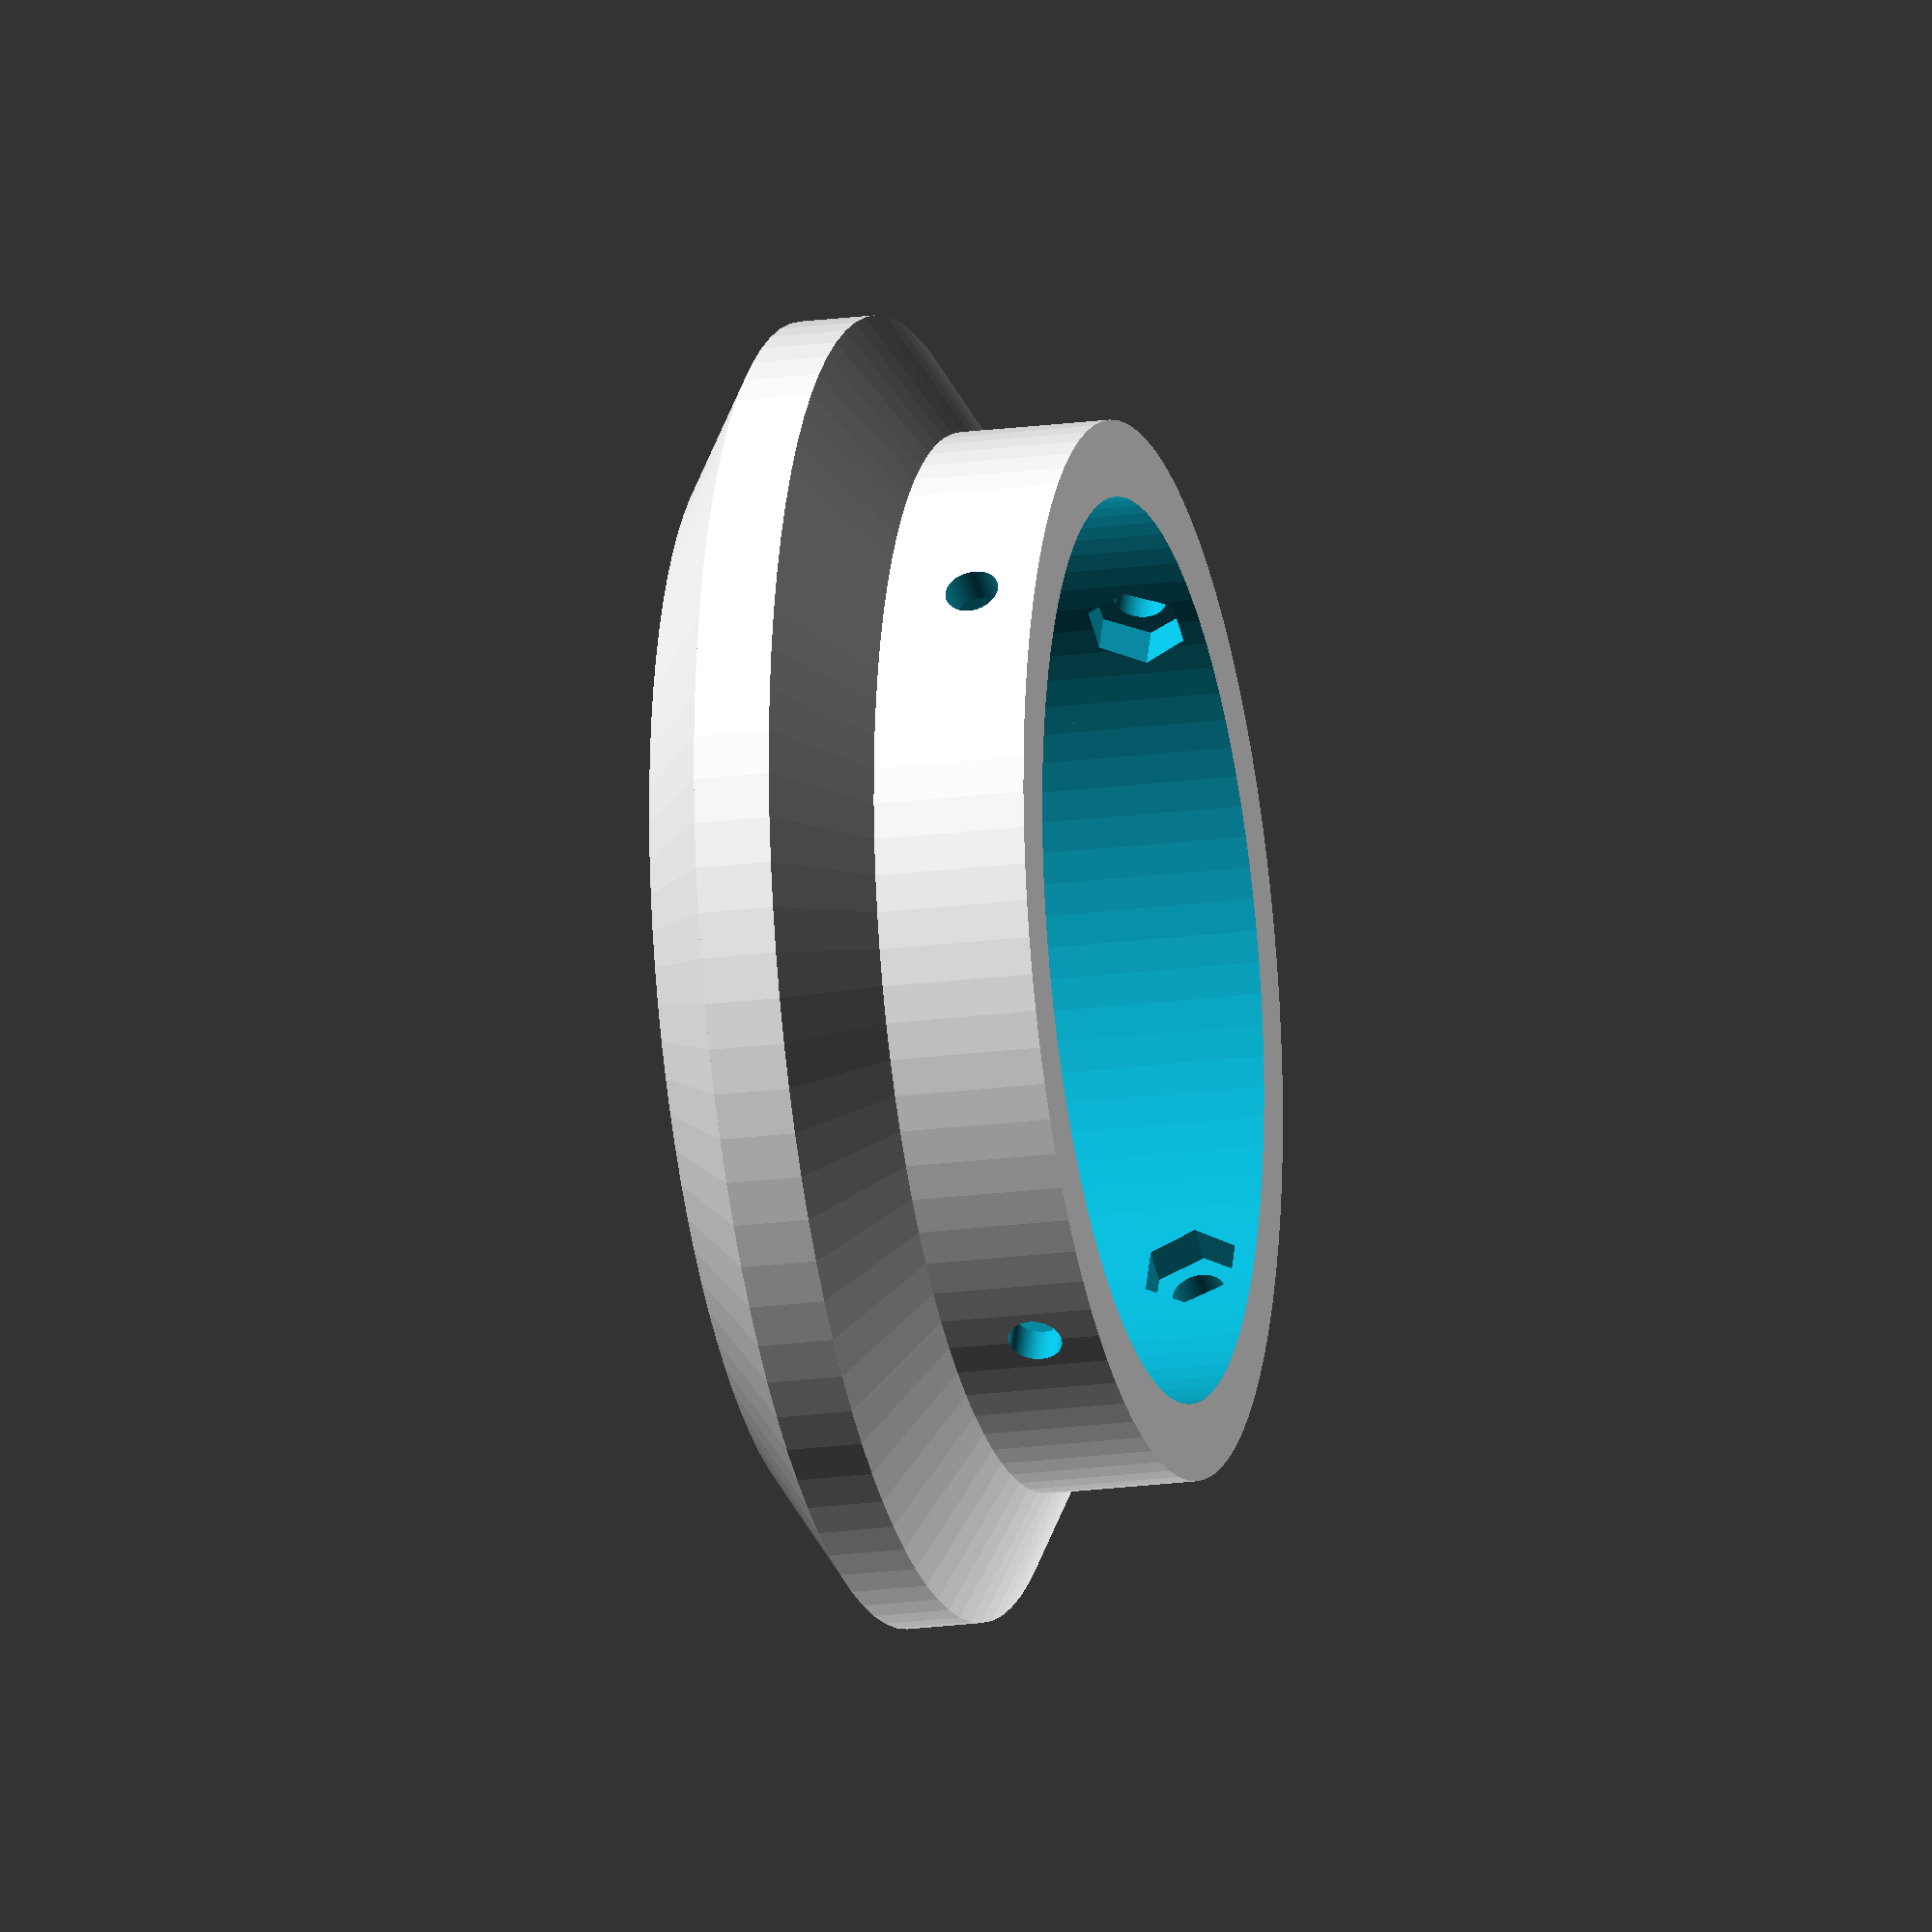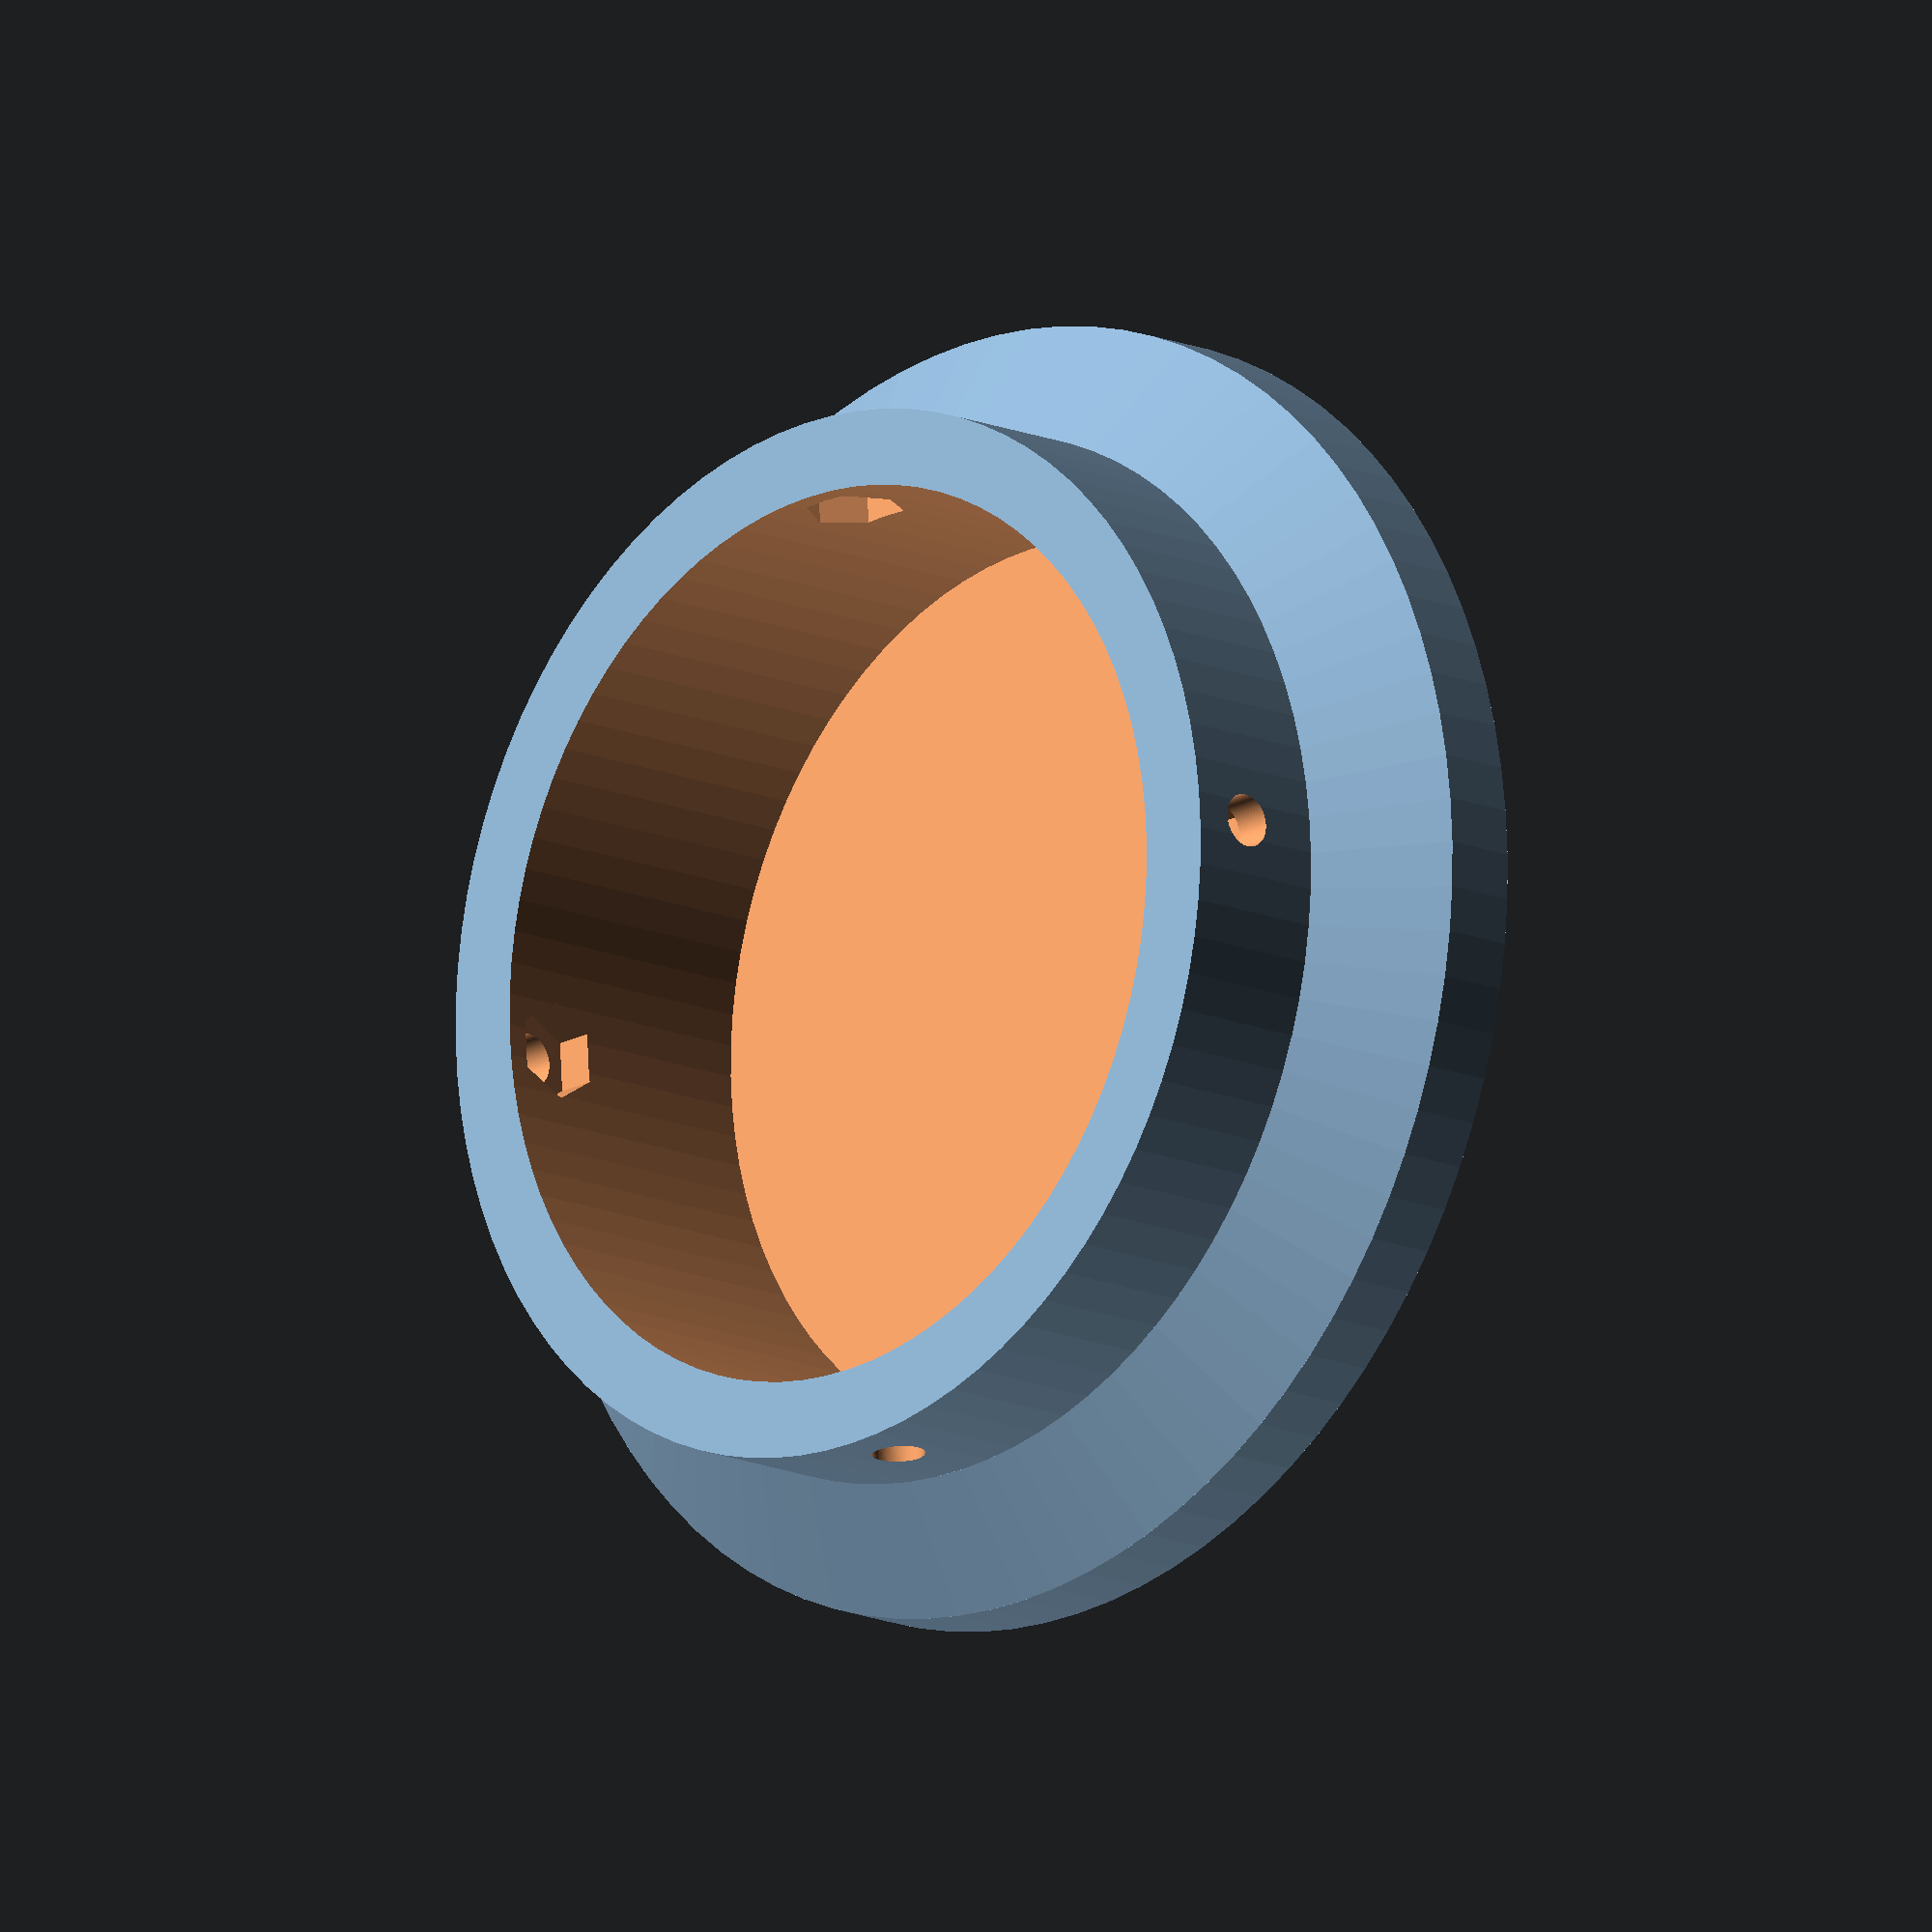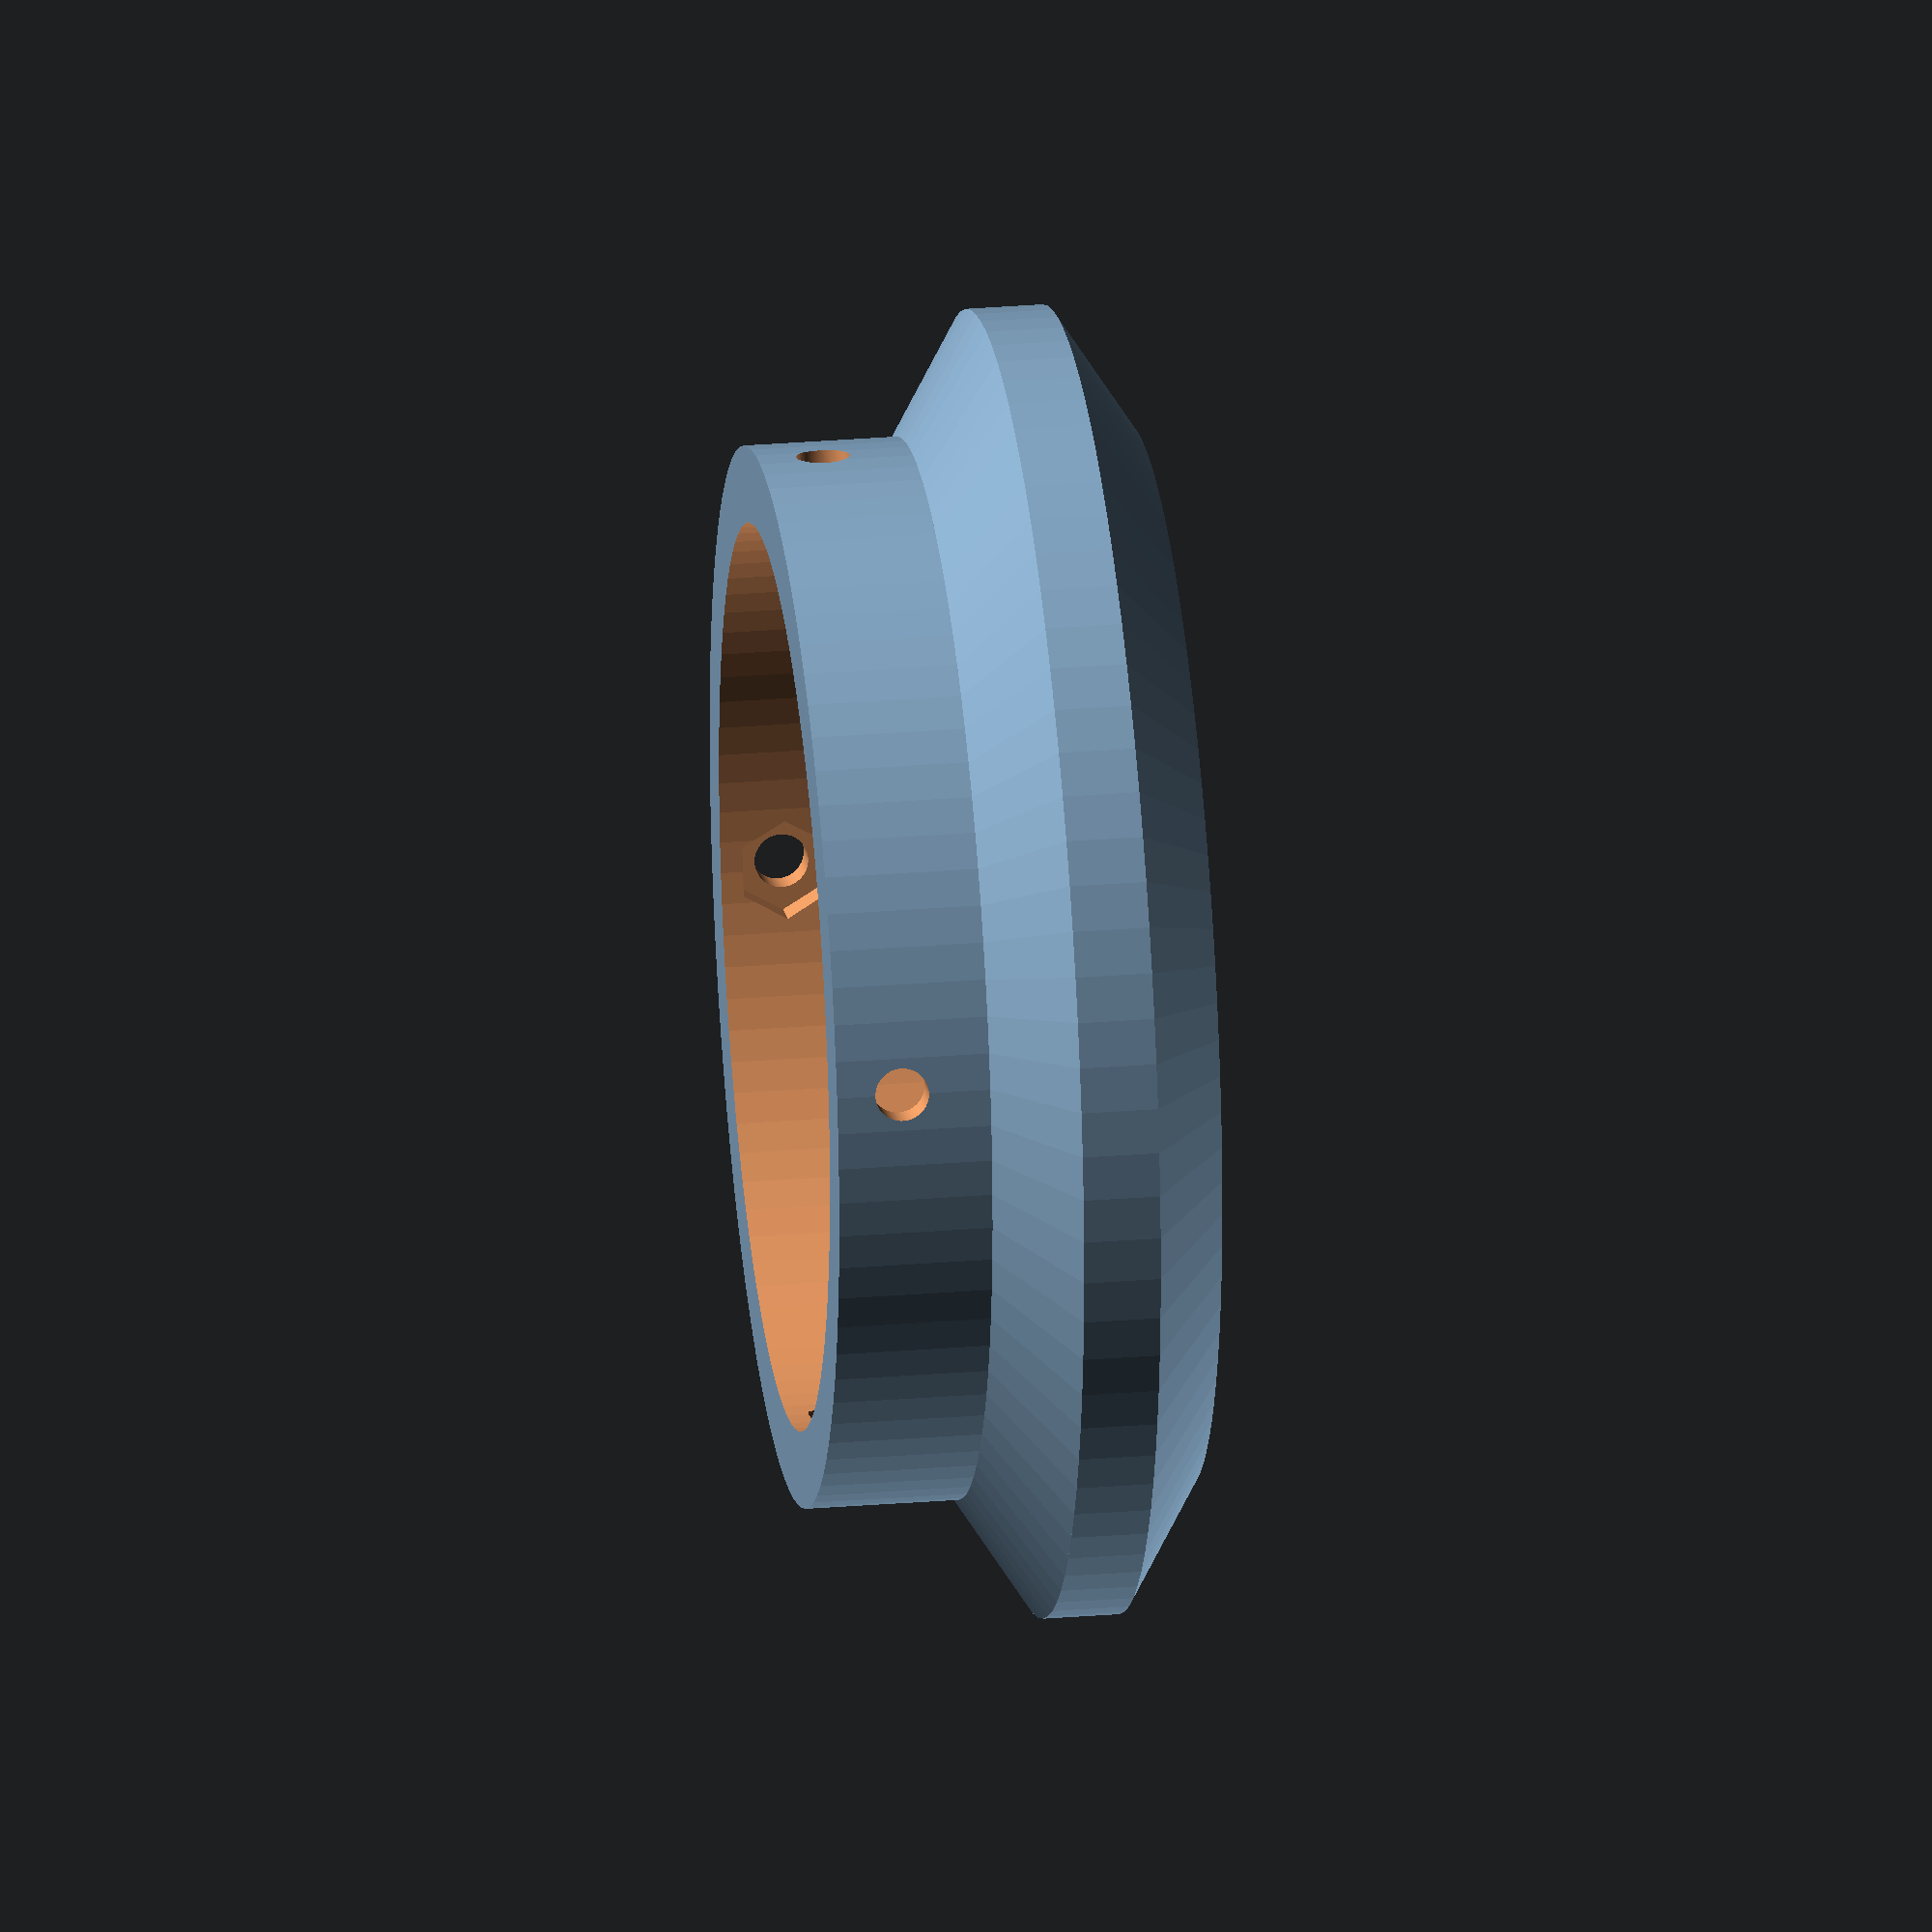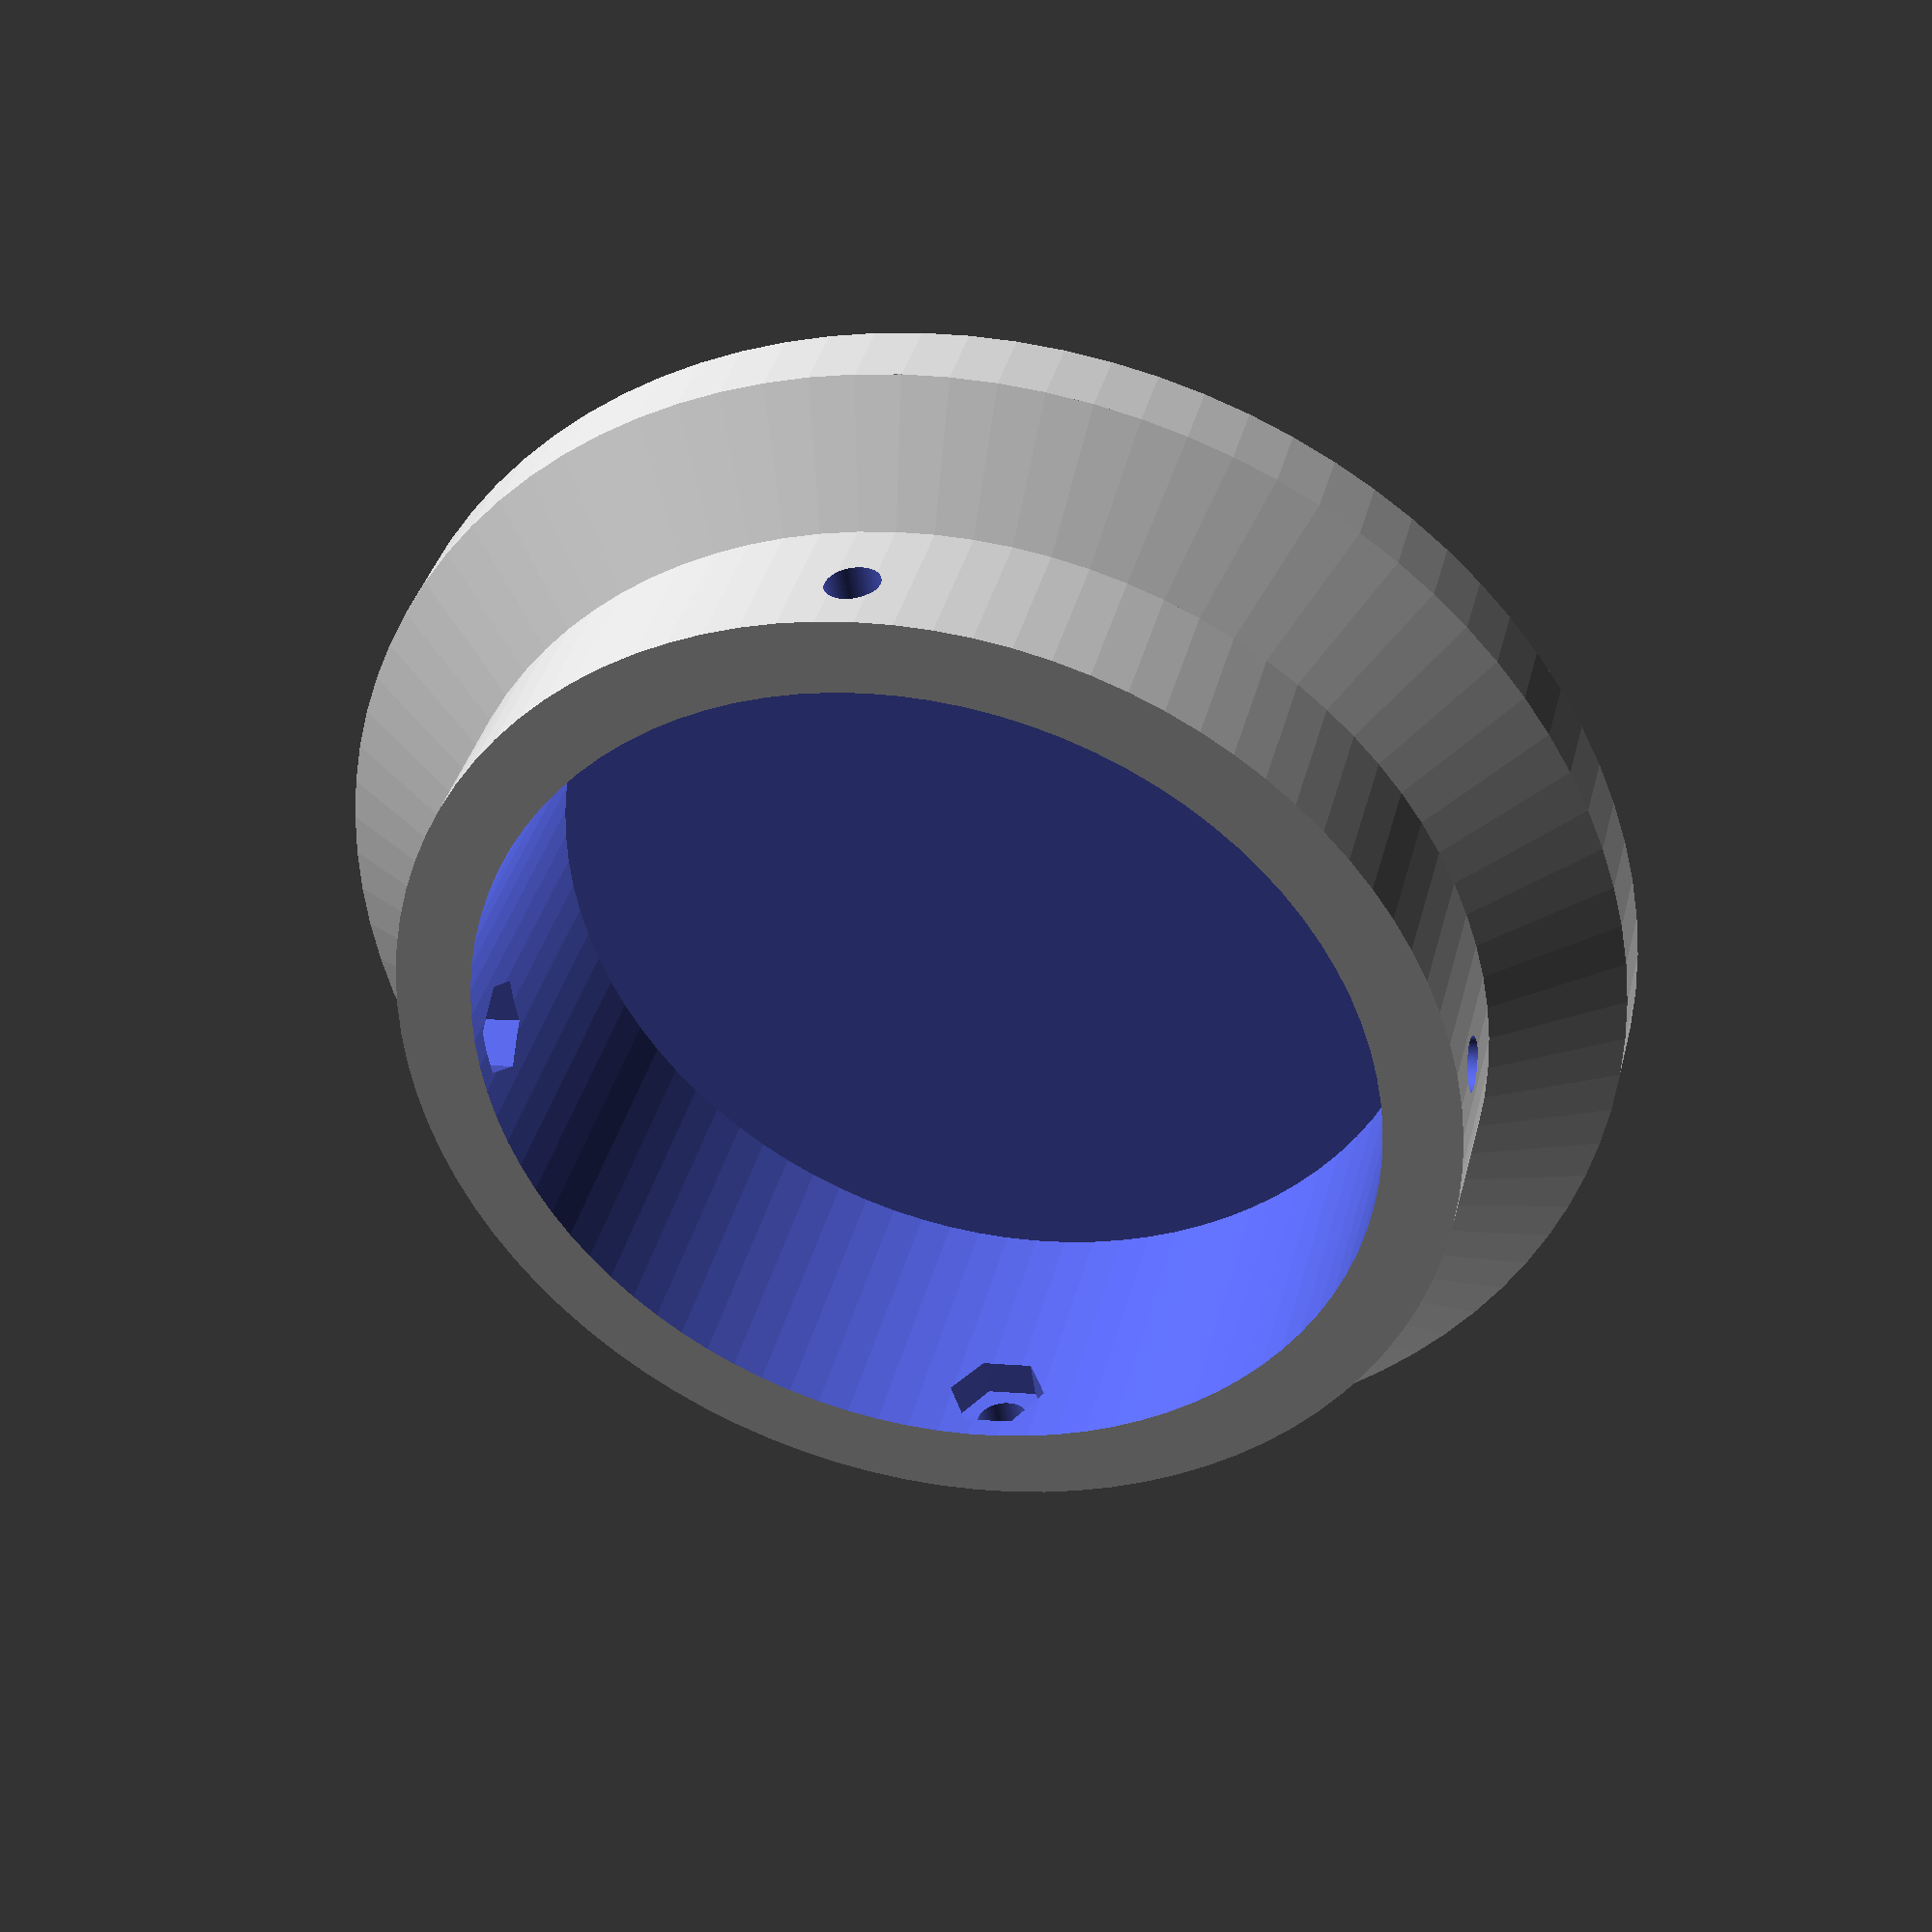
<openscad>
$fn = 90;

bumper_diameter = 85;
body_diameter = 69;
m3nut_diameter = 6.5;

difference() {

    // Cap
    union() {
        cylinder(r = bumper_diameter / 2, 
                    h = 5, 
                    center = true);
    
        translate([0, 0, -5])
            cylinder(r2 = bumper_diameter / 2,
                    r1 = body_diameter /2,
                    h = 5,
                    center = true);
         
        translate([0, 0, 5])
            cylinder(r1 = bumper_diameter / 2,
                    r2 = body_diameter /2,
                    h = 5,
                    center = true);
        
        translate([0, 0, -5 - 7.5]) 
                cylinder(r = body_diameter / 2, 
                        h = 10, 
                        center = true);
    }

    // Make the cap hollow
    translate([0, 0, -10 + 2.5])
        cylinder(r = (body_diameter / 2) - 5, 
            h = 20.1, 
            center = true);
    
    for(angle = [0, 90, 180, 270]) {
        rotate([0,0,angle])
        translate([0, 
            body_diameter / 2 - 1.8 - 2.5, 
            -10 - m3nut_diameter / 2])
            rotate([90, 0 ,0])
                union() {
                    cylinder(r = m3nut_diameter / 2, 
                        h=3.6, 
                        center=true, 
                        $fn=6);
                    
                    translate([0,0,-3])
                    cylinder(r = 3.5/2, 
                        h=6, 
                        center=true);  
                }
    }
}
</openscad>
<views>
elev=19.3 azim=65.3 roll=104.1 proj=o view=wireframe
elev=194.0 azim=93.6 roll=314.4 proj=o view=solid
elev=331.6 azim=195.0 roll=263.0 proj=o view=solid
elev=142.1 azim=188.2 roll=346.2 proj=p view=solid
</views>
